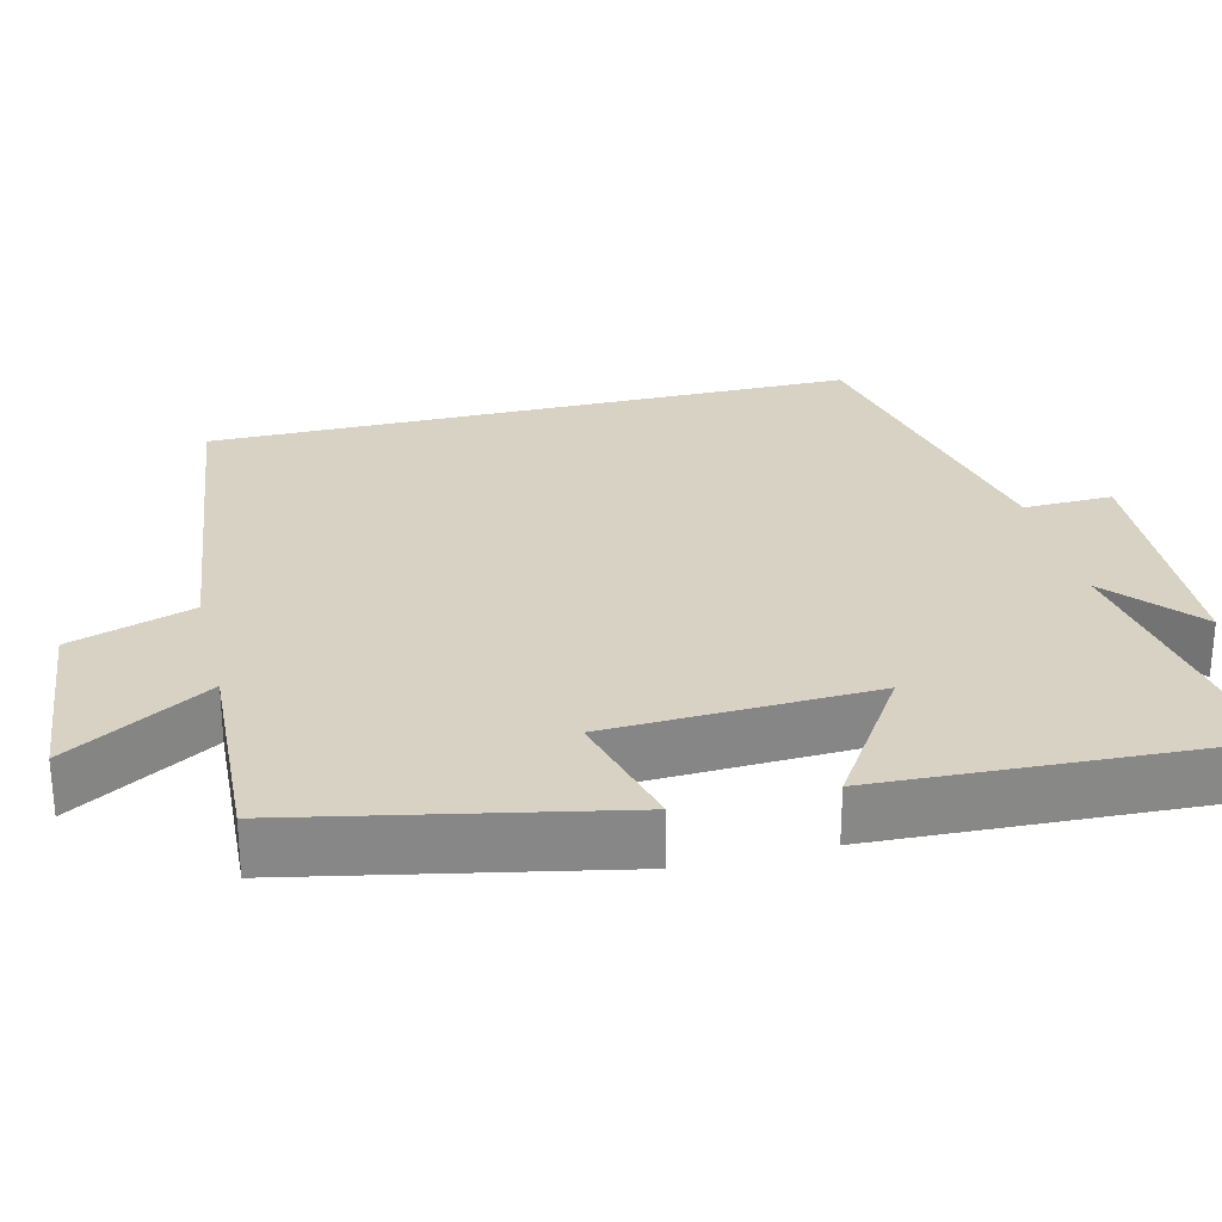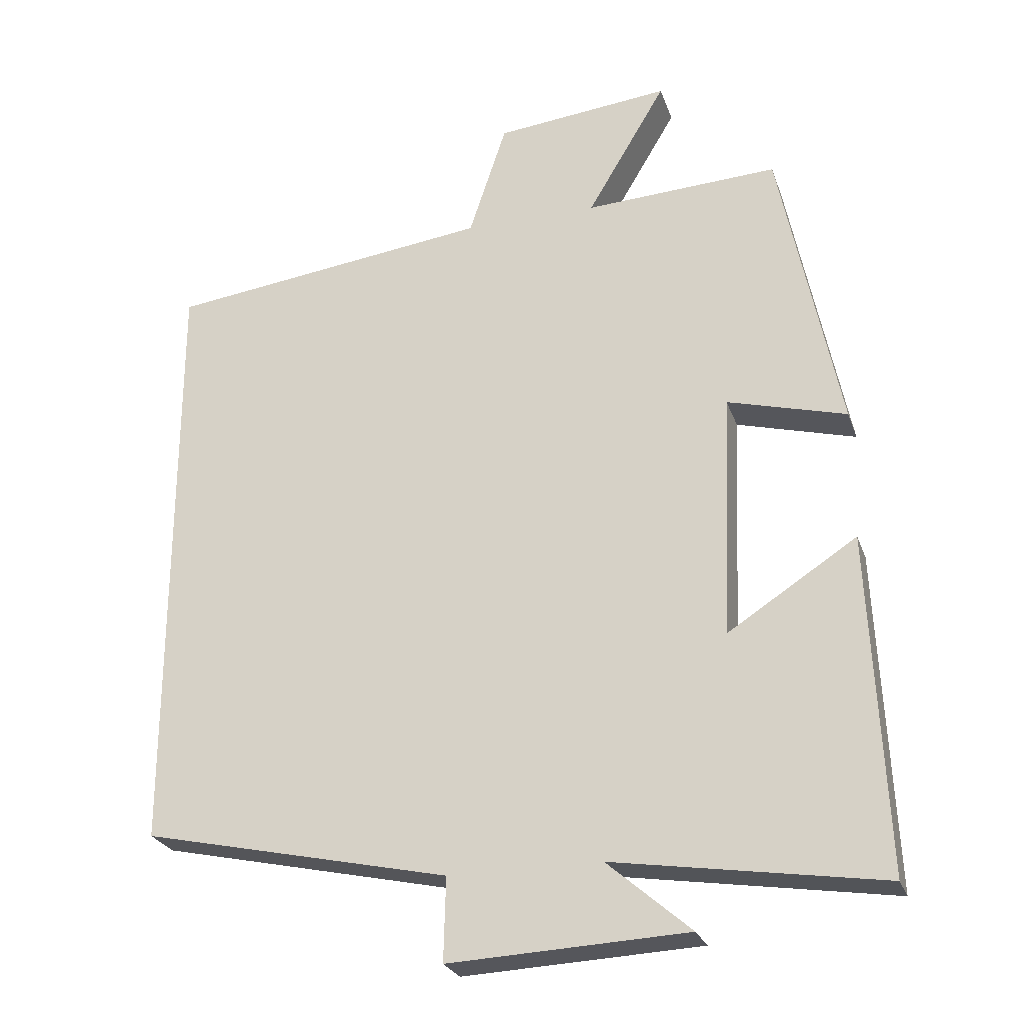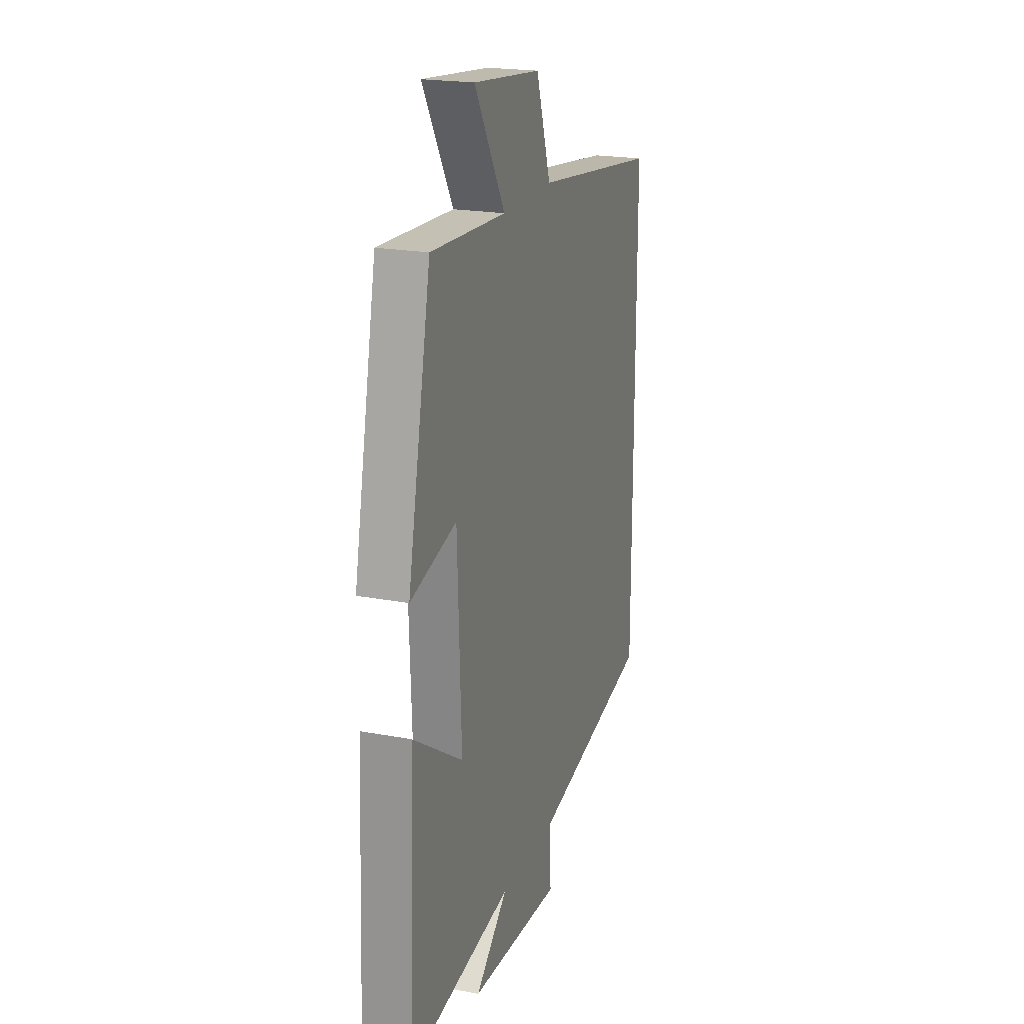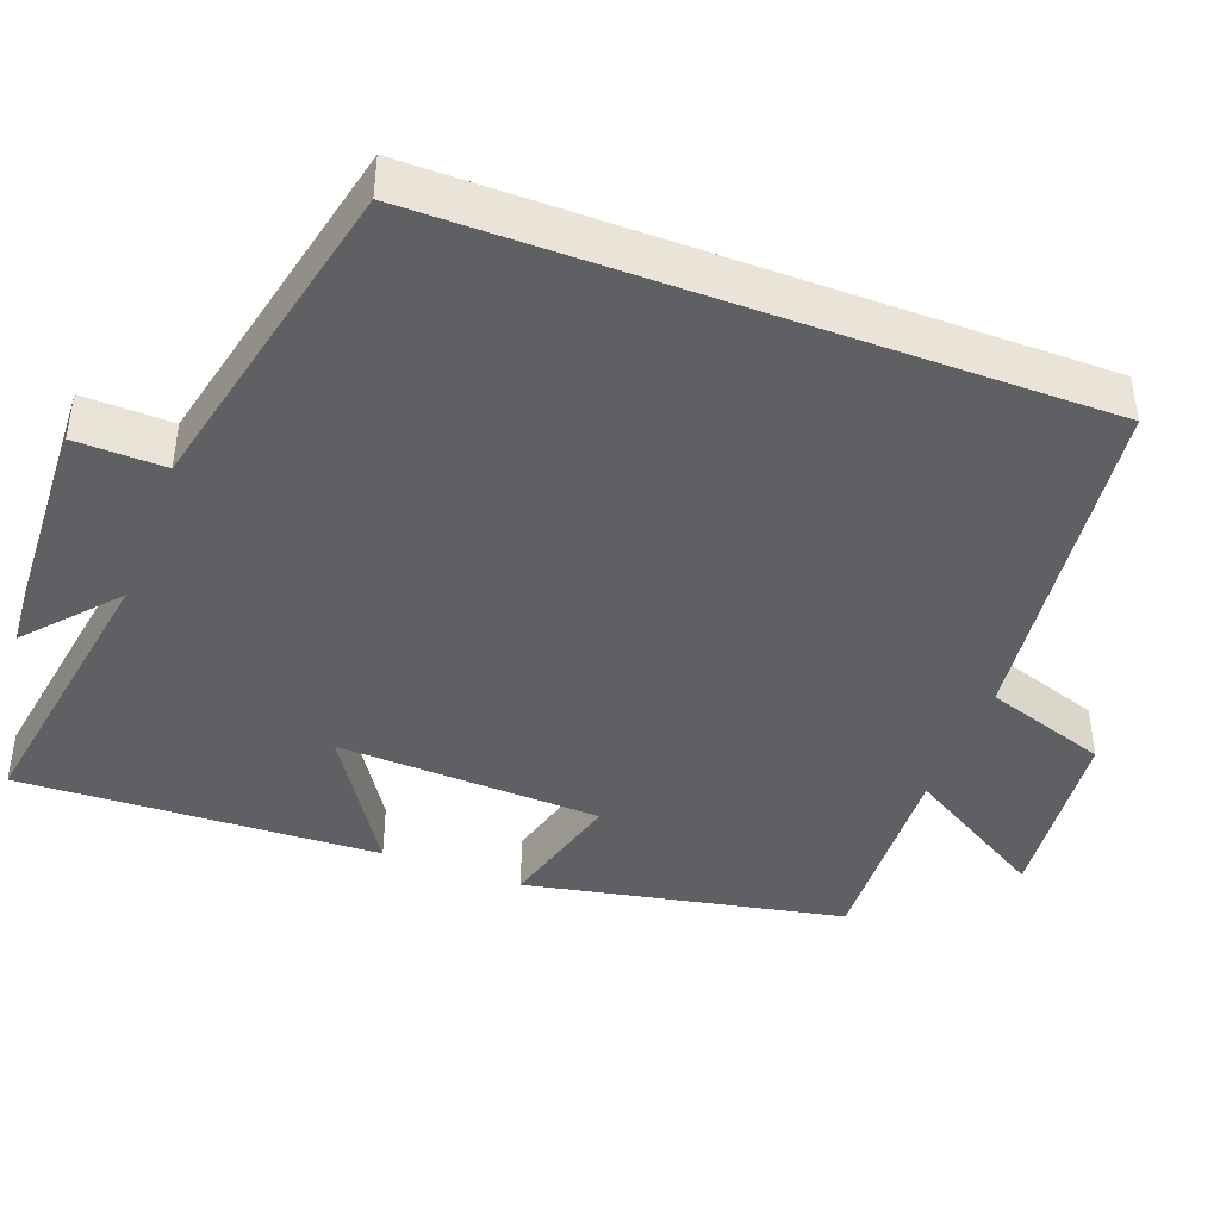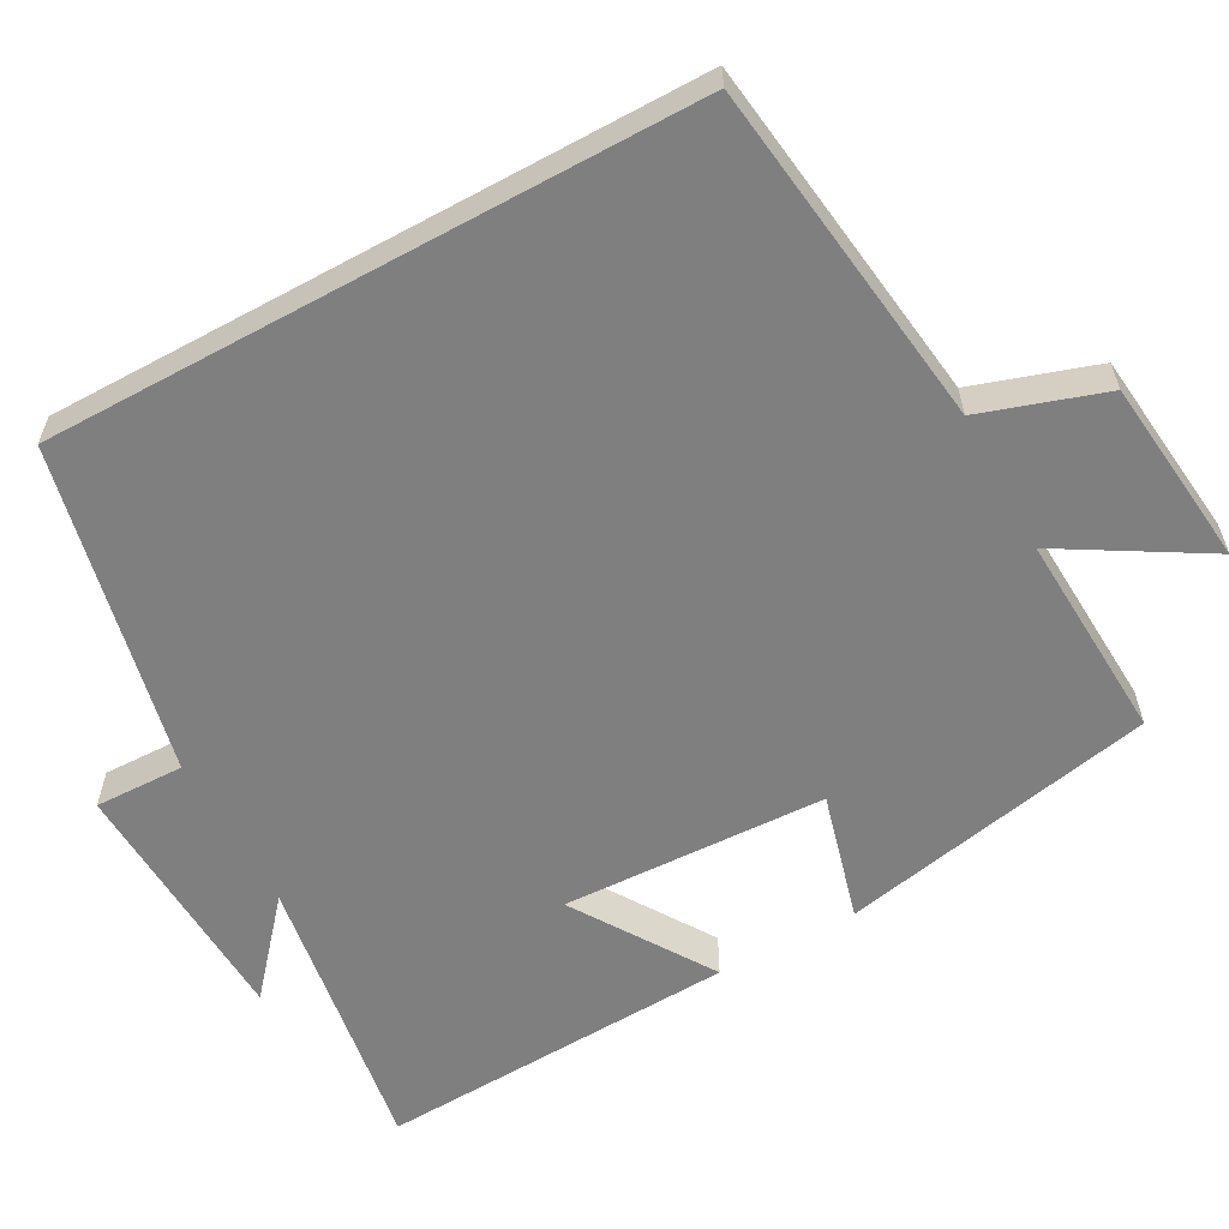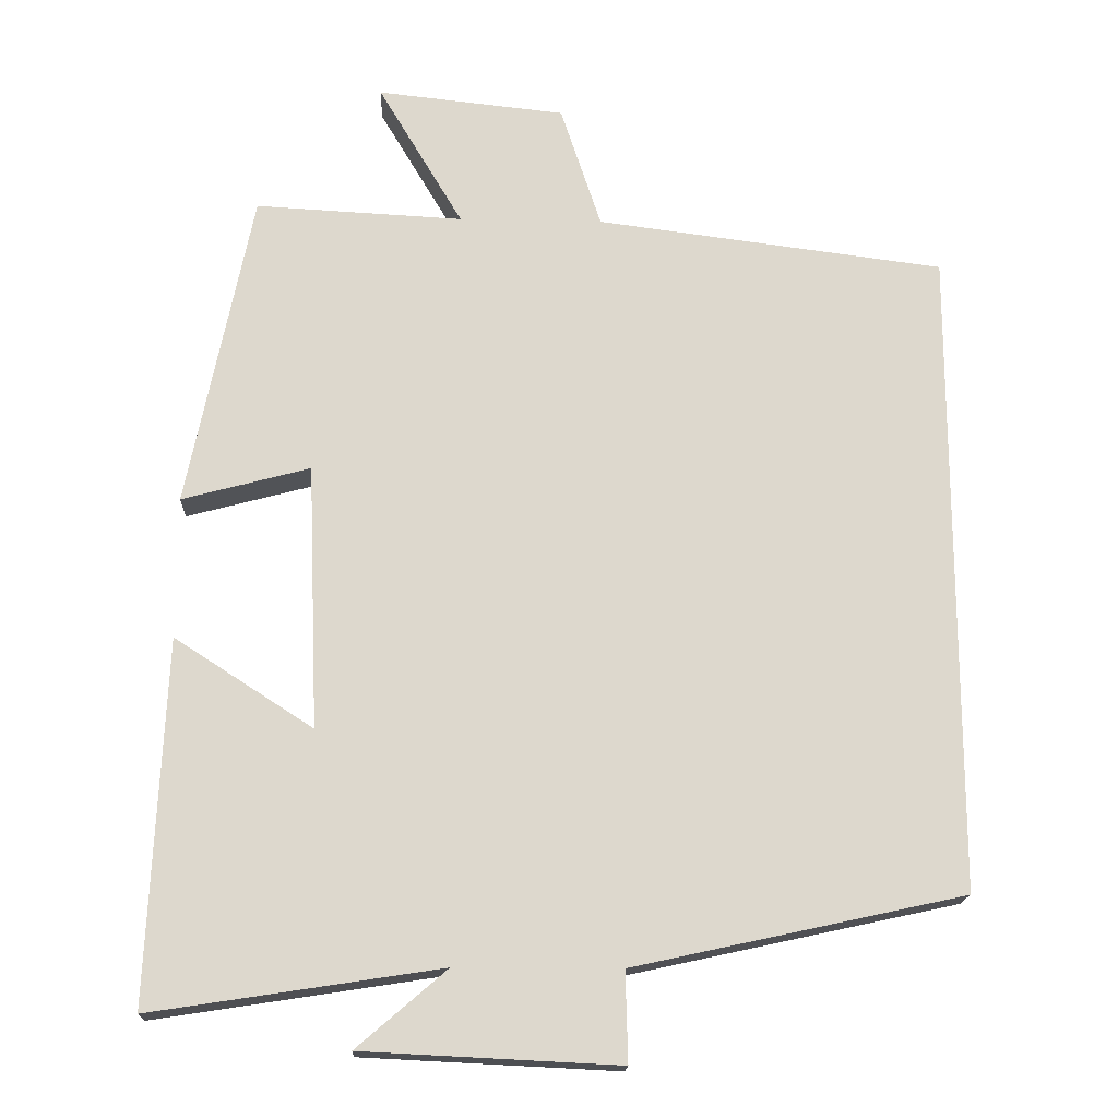
<metadata>
{"format":"obj","ext":"obj","renderer":"f3d","projection":"perspective","resolution":1024,"background":"white","views":[{"elev":27.7,"azim":76.3,"up":"+Y"},{"elev":-25.7,"azim":17.0,"up":"+Z"},{"elev":20.9,"azim":108.8,"up":"+Z"},{"elev":-42.6,"azim":-110.7,"up":"+Y"},{"elev":-59.8,"azim":-61.3,"up":"+Y"},{"elev":-17.4,"azim":177.6,"up":"+Z"}]}
</metadata>
<code>
v -0.5 0.07 0.442
v -0.044 0.07 0.5
v 0.009 0.07 0.661
v 0.255 0.07 0.687
v 0.144 0.07 0.5
v 0.416 0.07 0.514
v 0.5 0.07 0.098
v 0.333 0.07 0.143
v 0.319 0.07 -0.203
v 0.5 0.07 -0.086
v 0.521 0.07 -0.558
v 0.145 0.07 -0.5
v 0.262 0.07 -0.601
v -0.072 0.07 -0.617
v -0.069 0.07 -0.5
v -0.5 0.07 -0.406
v -0.5 0 0.442
v -0.044 0 0.5
v 0.009 0 0.661
v 0.255 0 0.687
v 0.144 0 0.5
v 0.416 0 0.514
v 0.5 0 0.098
v 0.333 0 0.143
v 0.319 0 -0.203
v 0.5 0 -0.086
v 0.521 0 -0.558
v 0.145 0 -0.5
v 0.262 0 -0.601
v -0.072 0 -0.617
v -0.069 0 -0.5
v -0.5 0 -0.406
f 15 16 1 2
f 12 13 14 15
f 12 15 2 3
f 9 10 11 12
f 8 9 12 3
f 5 6 7 8
f 5 8 3
f 3 4 5
f 18 17 32 31
f 31 30 29 28
f 19 18 31 28
f 28 27 26 25
f 19 28 25 24
f 24 23 22 21
f 19 24 21
f 21 20 19
f 1 17 18 2
f 2 18 19 3
f 3 19 20 4
f 4 20 21 5
f 5 21 22 6
f 6 22 23 7
f 7 23 24 8
f 8 24 25 9
f 9 25 26 10
f 10 26 27 11
f 11 27 28 12
f 12 28 29 13
f 13 29 30 14
f 14 30 31 15
f 15 31 32 16
f 16 32 17 1

</code>
